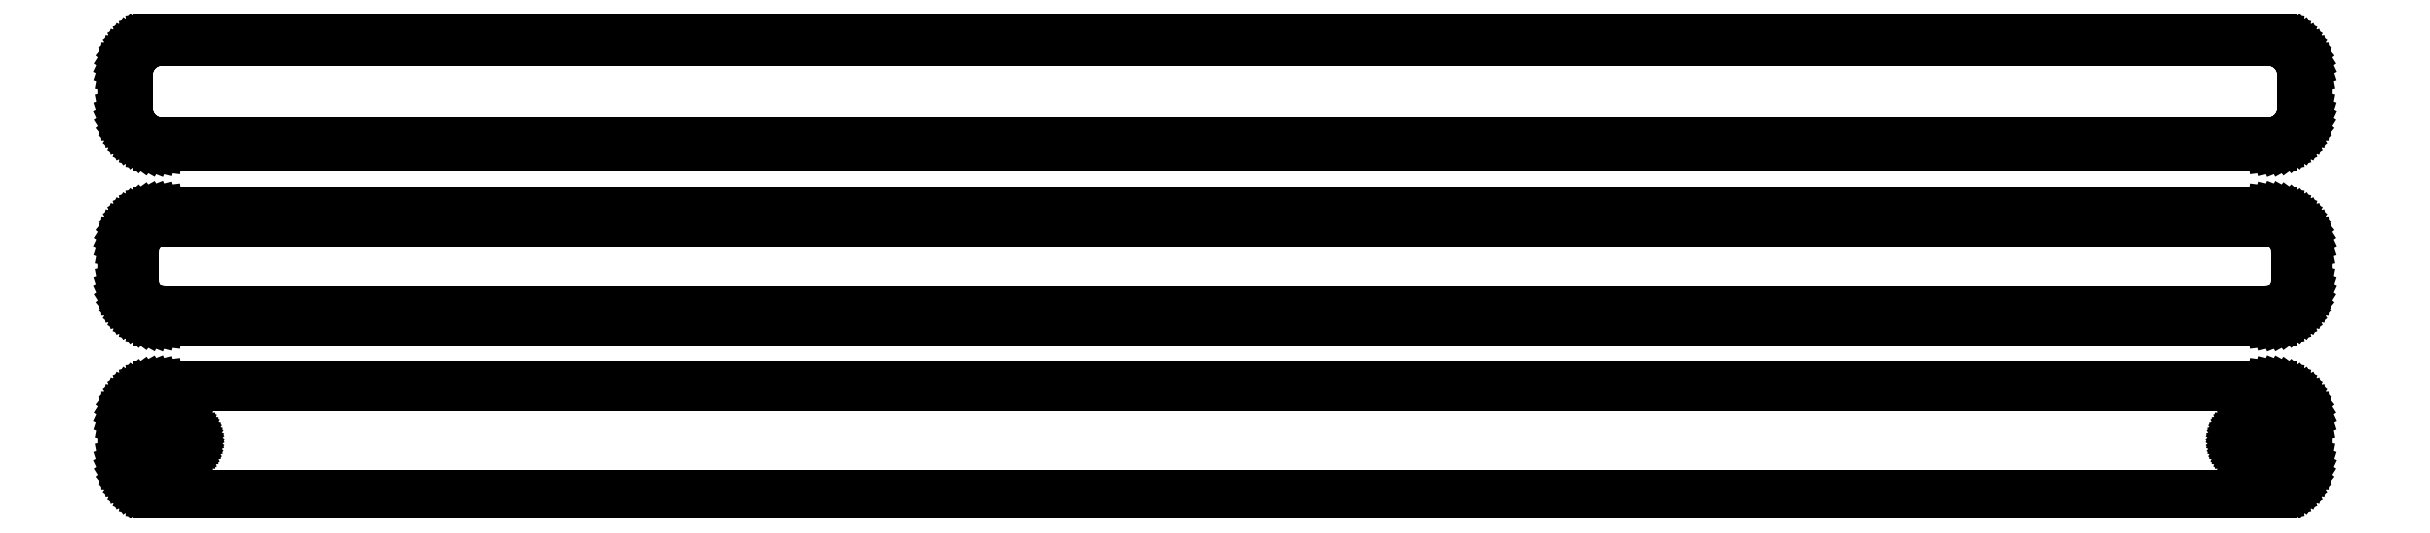
<metadata>
{"format":"dxf","ext":"dxf","renderer":"ezdxf+matplotlib","layout":"modelspace","background":"white","min_lineweight":24,"dpi":150}
</metadata>
<code>
0
SECTION
2
ENTITIES
0
LINE
8
0
10
145.9
20
88.59
11
146.5
21
88.74
0
LINE
8
0
10
146.5
20
88.74
11
147.1
21
88.98
0
LINE
8
0
10
147.1
20
88.98
11
147.7
21
89.28
0
LINE
8
0
10
147.7
20
89.28
11
148.2
21
89.65
0
LINE
8
0
10
148.2
20
89.65
11
148.6
21
90.08
0
LINE
8
0
10
148.6
20
90.08
11
149
21
90.56
0
LINE
8
0
10
149
20
90.56
11
149.4
21
91.09
0
LINE
8
0
10
149.4
20
91.09
11
149.6
21
91.66
0
LINE
8
0
10
149.6
20
91.66
11
149.8
21
92.26
0
LINE
8
0
10
149.8
20
92.26
11
150
21
92.87
0
LINE
8
0
10
150
20
92.87
11
150
21
93.5
0
LINE
8
0
10
150
20
93.5
11
150
21
98.5
0
LINE
8
0
10
150
20
98.5
11
150
21
99.13
0
LINE
8
0
10
150
20
99.13
11
149.8
21
99.74
0
LINE
8
0
10
149.8
20
99.74
11
149.6
21
100.3
0
LINE
8
0
10
149.6
20
100.3
11
149.4
21
100.9
0
LINE
8
0
10
149.4
20
100.9
11
149
21
101.4
0
LINE
8
0
10
149
20
101.4
11
148.6
21
101.9
0
LINE
8
0
10
148.6
20
101.9
11
148.2
21
102.4
0
LINE
8
0
10
148.2
20
102.4
11
147.7
21
102.7
0
LINE
8
0
10
147.7
20
102.7
11
147.1
21
103
0
LINE
8
0
10
147.1
20
103
11
146.5
21
103.3
0
LINE
8
0
10
146.5
20
103.3
11
145.9
21
103.4
0
LINE
8
0
10
145.9
20
103.4
11
145.3
21
103.5
0
LINE
8
0
10
145.3
20
103.5
11
-145.3
21
103.5
0
LINE
8
0
10
-145.3
20
103.5
11
-145.9
21
103.4
0
LINE
8
0
10
-145.9
20
103.4
11
-146.5
21
103.3
0
LINE
8
0
10
-146.5
20
103.3
11
-147.1
21
103
0
LINE
8
0
10
-147.1
20
103
11
-147.7
21
102.7
0
LINE
8
0
10
-147.7
20
102.7
11
-148.2
21
102.4
0
LINE
8
0
10
-148.2
20
102.4
11
-148.6
21
101.9
0
LINE
8
0
10
-148.6
20
101.9
11
-149
21
101.4
0
LINE
8
0
10
-149
20
101.4
11
-149.4
21
100.9
0
LINE
8
0
10
-149.4
20
100.9
11
-149.6
21
100.3
0
LINE
8
0
10
-149.6
20
100.3
11
-149.8
21
99.74
0
LINE
8
0
10
-149.8
20
99.74
11
-150
21
99.13
0
LINE
8
0
10
-150
20
99.13
11
-150
21
98.5
0
LINE
8
0
10
-150
20
98.5
11
-150
21
93.5
0
LINE
8
0
10
-150
20
93.5
11
-150
21
92.87
0
LINE
8
0
10
-150
20
92.87
11
-149.8
21
92.26
0
LINE
8
0
10
-149.8
20
92.26
11
-149.6
21
91.66
0
LINE
8
0
10
-149.6
20
91.66
11
-149.4
21
91.09
0
LINE
8
0
10
-149.4
20
91.09
11
-149
21
90.56
0
LINE
8
0
10
-149
20
90.56
11
-148.6
21
90.08
0
LINE
8
0
10
-148.6
20
90.08
11
-148.2
21
89.65
0
LINE
8
0
10
-148.2
20
89.65
11
-147.7
21
89.28
0
LINE
8
0
10
-147.7
20
89.28
11
-147.1
21
88.98
0
LINE
8
0
10
-147.1
20
88.98
11
-146.5
21
88.74
0
LINE
8
0
10
-146.5
20
88.74
11
-145.9
21
88.59
0
LINE
8
0
10
-145.9
20
88.59
11
-145.3
21
88.51
0
LINE
8
0
10
-145.3
20
88.51
11
145.3
21
88.51
0
LINE
8
0
10
145.3
20
88.51
11
145.9
21
88.59
0
LINE
8
0
10
-145
20
89.01
11
-145.6
21
89.08
0
LINE
8
0
10
-145.6
20
89.08
11
-146.2
21
89.23
0
LINE
8
0
10
-146.2
20
89.23
11
-146.8
21
89.45
0
LINE
8
0
10
-146.8
20
89.45
11
-147.3
21
89.74
0
LINE
8
0
10
-147.3
20
89.74
11
-147.8
21
90.09
0
LINE
8
0
10
-147.8
20
90.09
11
-148.2
21
90.5
0
LINE
8
0
10
-148.2
20
90.5
11
-148.6
21
90.96
0
LINE
8
0
10
-148.6
20
90.96
11
-148.9
21
91.46
0
LINE
8
0
10
-148.9
20
91.46
11
-149.2
21
92
0
LINE
8
0
10
-149.2
20
92
11
-149.4
21
92.57
0
LINE
8
0
10
-149.4
20
92.57
11
-149.5
21
93.15
0
LINE
8
0
10
-149.5
20
93.15
11
-149.5
21
93.75
0
LINE
8
0
10
-149.5
20
93.75
11
-149.5
21
98.25
0
LINE
8
0
10
-149.5
20
98.25
11
-149.5
21
98.85
0
LINE
8
0
10
-149.5
20
98.85
11
-149.4
21
99.43
0
LINE
8
0
10
-149.4
20
99.43
11
-149.2
21
100
0
LINE
8
0
10
-149.2
20
100
11
-148.9
21
100.5
0
LINE
8
0
10
-148.9
20
100.5
11
-148.6
21
101
0
LINE
8
0
10
-148.6
20
101
11
-148.2
21
101.5
0
LINE
8
0
10
-148.2
20
101.5
11
-147.8
21
101.9
0
LINE
8
0
10
-147.8
20
101.9
11
-147.3
21
102.3
0
LINE
8
0
10
-147.3
20
102.3
11
-146.8
21
102.5
0
LINE
8
0
10
-146.8
20
102.5
11
-146.2
21
102.8
0
LINE
8
0
10
-146.2
20
102.8
11
-145.6
21
102.9
0
LINE
8
0
10
-145.6
20
102.9
11
-145
21
103
0
LINE
8
0
10
-145
20
103
11
145
21
103
0
LINE
8
0
10
145
20
103
11
145.6
21
102.9
0
LINE
8
0
10
145.6
20
102.9
11
146.2
21
102.8
0
LINE
8
0
10
146.2
20
102.8
11
146.8
21
102.5
0
LINE
8
0
10
146.8
20
102.5
11
147.3
21
102.3
0
LINE
8
0
10
147.3
20
102.3
11
147.8
21
101.9
0
LINE
8
0
10
147.8
20
101.9
11
148.2
21
101.5
0
LINE
8
0
10
148.2
20
101.5
11
148.6
21
101
0
LINE
8
0
10
148.6
20
101
11
148.9
21
100.5
0
LINE
8
0
10
148.9
20
100.5
11
149.2
21
100
0
LINE
8
0
10
149.2
20
100
11
149.4
21
99.43
0
LINE
8
0
10
149.4
20
99.43
11
149.5
21
98.85
0
LINE
8
0
10
149.5
20
98.85
11
149.5
21
98.25
0
LINE
8
0
10
149.5
20
98.25
11
149.5
21
93.75
0
LINE
8
0
10
149.5
20
93.75
11
149.5
21
93.15
0
LINE
8
0
10
149.5
20
93.15
11
149.4
21
92.57
0
LINE
8
0
10
149.4
20
92.57
11
149.2
21
92
0
LINE
8
0
10
149.2
20
92
11
148.9
21
91.46
0
LINE
8
0
10
148.9
20
91.46
11
148.6
21
90.96
0
LINE
8
0
10
148.6
20
90.96
11
148.2
21
90.5
0
LINE
8
0
10
148.2
20
90.5
11
147.8
21
90.09
0
LINE
8
0
10
147.8
20
90.09
11
147.3
21
89.74
0
LINE
8
0
10
147.3
20
89.74
11
146.8
21
89.45
0
LINE
8
0
10
146.8
20
89.45
11
146.2
21
89.23
0
LINE
8
0
10
146.2
20
89.23
11
145.6
21
89.08
0
LINE
8
0
10
145.6
20
89.08
11
145
21
89.01
0
LINE
8
0
10
145
20
89.01
11
-145
21
89.01
0
LINE
8
0
10
145.9
20
64.59
11
146.5
21
64.74
0
LINE
8
0
10
146.5
20
64.74
11
147.1
21
64.98
0
LINE
8
0
10
147.1
20
64.98
11
147.7
21
65.28
0
LINE
8
0
10
147.7
20
65.28
11
148.2
21
65.65
0
LINE
8
0
10
148.2
20
65.65
11
148.6
21
66.08
0
LINE
8
0
10
148.6
20
66.08
11
149
21
66.56
0
LINE
8
0
10
149
20
66.56
11
149.4
21
67.09
0
LINE
8
0
10
149.4
20
67.09
11
149.6
21
67.66
0
LINE
8
0
10
149.6
20
67.66
11
149.8
21
68.26
0
LINE
8
0
10
149.8
20
68.26
11
150
21
68.87
0
LINE
8
0
10
150
20
68.87
11
150
21
69.5
0
LINE
8
0
10
150
20
69.5
11
150
21
74.5
0
LINE
8
0
10
150
20
74.5
11
150
21
75.13
0
LINE
8
0
10
150
20
75.13
11
149.8
21
75.74
0
LINE
8
0
10
149.8
20
75.74
11
149.6
21
76.34
0
LINE
8
0
10
149.6
20
76.34
11
149.4
21
76.91
0
LINE
8
0
10
149.4
20
76.91
11
149
21
77.44
0
LINE
8
0
10
149
20
77.44
11
148.6
21
77.92
0
LINE
8
0
10
148.6
20
77.92
11
148.2
21
78.35
0
LINE
8
0
10
148.2
20
78.35
11
147.7
21
78.72
0
LINE
8
0
10
147.7
20
78.72
11
147.1
21
79.02
0
LINE
8
0
10
147.1
20
79.02
11
146.5
21
79.26
0
LINE
8
0
10
146.5
20
79.26
11
145.9
21
79.41
0
LINE
8
0
10
145.9
20
79.41
11
145.3
21
79.49
0
LINE
8
0
10
145.3
20
79.49
11
-145.3
21
79.49
0
LINE
8
0
10
-145.3
20
79.49
11
-145.9
21
79.41
0
LINE
8
0
10
-145.9
20
79.41
11
-146.5
21
79.26
0
LINE
8
0
10
-146.5
20
79.26
11
-147.1
21
79.02
0
LINE
8
0
10
-147.1
20
79.02
11
-147.7
21
78.72
0
LINE
8
0
10
-147.7
20
78.72
11
-148.2
21
78.35
0
LINE
8
0
10
-148.2
20
78.35
11
-148.6
21
77.92
0
LINE
8
0
10
-148.6
20
77.92
11
-149
21
77.44
0
LINE
8
0
10
-149
20
77.44
11
-149.4
21
76.91
0
LINE
8
0
10
-149.4
20
76.91
11
-149.6
21
76.34
0
LINE
8
0
10
-149.6
20
76.34
11
-149.8
21
75.74
0
LINE
8
0
10
-149.8
20
75.74
11
-150
21
75.13
0
LINE
8
0
10
-150
20
75.13
11
-150
21
74.5
0
LINE
8
0
10
-150
20
74.5
11
-150
21
69.5
0
LINE
8
0
10
-150
20
69.5
11
-150
21
68.87
0
LINE
8
0
10
-150
20
68.87
11
-149.8
21
68.26
0
LINE
8
0
10
-149.8
20
68.26
11
-149.6
21
67.66
0
LINE
8
0
10
-149.6
20
67.66
11
-149.4
21
67.09
0
LINE
8
0
10
-149.4
20
67.09
11
-149
21
66.56
0
LINE
8
0
10
-149
20
66.56
11
-148.6
21
66.08
0
LINE
8
0
10
-148.6
20
66.08
11
-148.2
21
65.65
0
LINE
8
0
10
-148.2
20
65.65
11
-147.7
21
65.28
0
LINE
8
0
10
-147.7
20
65.28
11
-147.1
21
64.98
0
LINE
8
0
10
-147.1
20
64.98
11
-146.5
21
64.74
0
LINE
8
0
10
-146.5
20
64.74
11
-145.9
21
64.59
0
LINE
8
0
10
-145.9
20
64.59
11
-145.3
21
64.51
0
LINE
8
0
10
-145.3
20
64.51
11
145.3
21
64.51
0
LINE
8
0
10
145.3
20
64.51
11
145.9
21
64.59
0
LINE
8
0
10
-145
20
65.89
11
-145.5
21
65.95
0
LINE
8
0
10
-145.5
20
65.95
11
-145.9
21
66.07
0
LINE
8
0
10
-145.9
20
66.07
11
-146.4
21
66.25
0
LINE
8
0
10
-146.4
20
66.25
11
-146.8
21
66.48
0
LINE
8
0
10
-146.8
20
66.48
11
-147.2
21
66.77
0
LINE
8
0
10
-147.2
20
66.77
11
-147.6
21
67.1
0
LINE
8
0
10
-147.6
20
67.1
11
-147.9
21
67.48
0
LINE
8
0
10
-147.9
20
67.48
11
-148.1
21
67.89
0
LINE
8
0
10
-148.1
20
67.89
11
-148.3
21
68.33
0
LINE
8
0
10
-148.3
20
68.33
11
-148.5
21
68.79
0
LINE
8
0
10
-148.5
20
68.79
11
-148.6
21
69.27
0
LINE
8
0
10
-148.6
20
69.27
11
-148.6
21
69.75
0
LINE
8
0
10
-148.6
20
69.75
11
-148.6
21
74.25
0
LINE
8
0
10
-148.6
20
74.25
11
-148.6
21
74.73
0
LINE
8
0
10
-148.6
20
74.73
11
-148.5
21
75.21
0
LINE
8
0
10
-148.5
20
75.21
11
-148.3
21
75.67
0
LINE
8
0
10
-148.3
20
75.67
11
-148.1
21
76.11
0
LINE
8
0
10
-148.1
20
76.11
11
-147.9
21
76.52
0
LINE
8
0
10
-147.9
20
76.52
11
-147.6
21
76.9
0
LINE
8
0
10
-147.6
20
76.9
11
-147.2
21
77.23
0
LINE
8
0
10
-147.2
20
77.23
11
-146.8
21
77.52
0
LINE
8
0
10
-146.8
20
77.52
11
-146.4
21
77.75
0
LINE
8
0
10
-146.4
20
77.75
11
-145.9
21
77.93
0
LINE
8
0
10
-145.9
20
77.93
11
-145.5
21
78.05
0
LINE
8
0
10
-145.5
20
78.05
11
-145
21
78.11
0
LINE
8
0
10
-145
20
78.11
11
145
21
78.11
0
LINE
8
0
10
145
20
78.11
11
145.5
21
78.05
0
LINE
8
0
10
145.5
20
78.05
11
145.9
21
77.93
0
LINE
8
0
10
145.9
20
77.93
11
146.4
21
77.75
0
LINE
8
0
10
146.4
20
77.75
11
146.8
21
77.52
0
LINE
8
0
10
146.8
20
77.52
11
147.2
21
77.23
0
LINE
8
0
10
147.2
20
77.23
11
147.6
21
76.9
0
LINE
8
0
10
147.6
20
76.9
11
147.9
21
76.52
0
LINE
8
0
10
147.9
20
76.52
11
148.1
21
76.11
0
LINE
8
0
10
148.1
20
76.11
11
148.3
21
75.67
0
LINE
8
0
10
148.3
20
75.67
11
148.5
21
75.21
0
LINE
8
0
10
148.5
20
75.21
11
148.6
21
74.73
0
LINE
8
0
10
148.6
20
74.73
11
148.6
21
74.25
0
LINE
8
0
10
148.6
20
74.25
11
148.6
21
69.75
0
LINE
8
0
10
148.6
20
69.75
11
148.6
21
69.27
0
LINE
8
0
10
148.6
20
69.27
11
148.5
21
68.79
0
LINE
8
0
10
148.5
20
68.79
11
148.3
21
68.33
0
LINE
8
0
10
148.3
20
68.33
11
148.1
21
67.89
0
LINE
8
0
10
148.1
20
67.89
11
147.9
21
67.48
0
LINE
8
0
10
147.9
20
67.48
11
147.6
21
67.1
0
LINE
8
0
10
147.6
20
67.1
11
147.2
21
66.77
0
LINE
8
0
10
147.2
20
66.77
11
146.8
21
66.48
0
LINE
8
0
10
146.8
20
66.48
11
146.4
21
66.25
0
LINE
8
0
10
146.4
20
66.25
11
145.9
21
66.07
0
LINE
8
0
10
145.9
20
66.07
11
145.5
21
65.95
0
LINE
8
0
10
145.5
20
65.95
11
145
21
65.89
0
LINE
8
0
10
145
20
65.89
11
-145
21
65.89
0
LINE
8
0
10
145.9
20
40.59
11
146.5
21
40.74
0
LINE
8
0
10
146.5
20
40.74
11
147.1
21
40.98
0
LINE
8
0
10
147.1
20
40.98
11
147.7
21
41.28
0
LINE
8
0
10
147.7
20
41.28
11
148.2
21
41.65
0
LINE
8
0
10
148.2
20
41.65
11
148.6
21
42.08
0
LINE
8
0
10
148.6
20
42.08
11
149
21
42.56
0
LINE
8
0
10
149
20
42.56
11
149.4
21
43.09
0
LINE
8
0
10
149.4
20
43.09
11
149.6
21
43.66
0
LINE
8
0
10
149.6
20
43.66
11
149.8
21
44.26
0
LINE
8
0
10
149.8
20
44.26
11
150
21
44.87
0
LINE
8
0
10
150
20
44.87
11
150
21
45.5
0
LINE
8
0
10
150
20
45.5
11
150
21
50.5
0
LINE
8
0
10
150
20
50.5
11
150
21
51.13
0
LINE
8
0
10
150
20
51.13
11
149.8
21
51.74
0
LINE
8
0
10
149.8
20
51.74
11
149.6
21
52.34
0
LINE
8
0
10
149.6
20
52.34
11
149.4
21
52.91
0
LINE
8
0
10
149.4
20
52.91
11
149
21
53.44
0
LINE
8
0
10
149
20
53.44
11
148.6
21
53.92
0
LINE
8
0
10
148.6
20
53.92
11
148.2
21
54.35
0
LINE
8
0
10
148.2
20
54.35
11
147.7
21
54.72
0
LINE
8
0
10
147.7
20
54.72
11
147.1
21
55.02
0
LINE
8
0
10
147.1
20
55.02
11
146.5
21
55.26
0
LINE
8
0
10
146.5
20
55.26
11
145.9
21
55.41
0
LINE
8
0
10
145.9
20
55.41
11
145.3
21
55.49
0
LINE
8
0
10
145.3
20
55.49
11
-145.3
21
55.49
0
LINE
8
0
10
-145.3
20
55.49
11
-145.9
21
55.41
0
LINE
8
0
10
-145.9
20
55.41
11
-146.5
21
55.26
0
LINE
8
0
10
-146.5
20
55.26
11
-147.1
21
55.02
0
LINE
8
0
10
-147.1
20
55.02
11
-147.7
21
54.72
0
LINE
8
0
10
-147.7
20
54.72
11
-148.2
21
54.35
0
LINE
8
0
10
-148.2
20
54.35
11
-148.6
21
53.92
0
LINE
8
0
10
-148.6
20
53.92
11
-149
21
53.44
0
LINE
8
0
10
-149
20
53.44
11
-149.4
21
52.91
0
LINE
8
0
10
-149.4
20
52.91
11
-149.6
21
52.34
0
LINE
8
0
10
-149.6
20
52.34
11
-149.8
21
51.74
0
LINE
8
0
10
-149.8
20
51.74
11
-150
21
51.13
0
LINE
8
0
10
-150
20
51.13
11
-150
21
50.5
0
LINE
8
0
10
-150
20
50.5
11
-150
21
45.5
0
LINE
8
0
10
-150
20
45.5
11
-150
21
44.87
0
LINE
8
0
10
-150
20
44.87
11
-149.8
21
44.26
0
LINE
8
0
10
-149.8
20
44.26
11
-149.6
21
43.66
0
LINE
8
0
10
-149.6
20
43.66
11
-149.4
21
43.09
0
LINE
8
0
10
-149.4
20
43.09
11
-149
21
42.56
0
LINE
8
0
10
-149
20
42.56
11
-148.6
21
42.08
0
LINE
8
0
10
-148.6
20
42.08
11
-148.2
21
41.65
0
LINE
8
0
10
-148.2
20
41.65
11
-147.7
21
41.28
0
LINE
8
0
10
-147.7
20
41.28
11
-147.1
21
40.98
0
LINE
8
0
10
-147.1
20
40.98
11
-146.5
21
40.74
0
LINE
8
0
10
-146.5
20
40.74
11
-145.9
21
40.59
0
LINE
8
0
10
-145.9
20
40.59
11
-145.3
21
40.51
0
LINE
8
0
10
-145.3
20
40.51
11
145.3
21
40.51
0
LINE
8
0
10
145.3
20
40.51
11
145.9
21
40.59
0
LINE
8
0
10
-142.6
20
46.2
11
-142.8
21
46.23
0
LINE
8
0
10
-142.8
20
46.23
11
-143.1
21
46.29
0
LINE
8
0
10
-143.1
20
46.29
11
-143.3
21
46.37
0
LINE
8
0
10
-143.3
20
46.37
11
-143.5
21
46.48
0
LINE
8
0
10
-143.5
20
46.48
11
-143.6
21
46.61
0
LINE
8
0
10
-143.6
20
46.61
11
-143.8
21
46.77
0
LINE
8
0
10
-143.8
20
46.77
11
-144
21
46.94
0
LINE
8
0
10
-144
20
46.94
11
-144.1
21
47.13
0
LINE
8
0
10
-144.1
20
47.13
11
-144.2
21
47.34
0
LINE
8
0
10
-144.2
20
47.34
11
-144.2
21
47.55
0
LINE
8
0
10
-144.2
20
47.55
11
-144.3
21
47.77
0
LINE
8
0
10
-144.3
20
47.77
11
-144.3
21
48
0
LINE
8
0
10
-144.3
20
48
11
-144.3
21
48.23
0
LINE
8
0
10
-144.3
20
48.23
11
-144.2
21
48.45
0
LINE
8
0
10
-144.2
20
48.45
11
-144.2
21
48.66
0
LINE
8
0
10
-144.2
20
48.66
11
-144.1
21
48.87
0
LINE
8
0
10
-144.1
20
48.87
11
-144
21
49.06
0
LINE
8
0
10
-144
20
49.06
11
-143.8
21
49.23
0
LINE
8
0
10
-143.8
20
49.23
11
-143.6
21
49.39
0
LINE
8
0
10
-143.6
20
49.39
11
-143.5
21
49.52
0
LINE
8
0
10
-143.5
20
49.52
11
-143.3
21
49.63
0
LINE
8
0
10
-143.3
20
49.63
11
-143.1
21
49.71
0
LINE
8
0
10
-143.1
20
49.71
11
-142.8
21
49.77
0
LINE
8
0
10
-142.8
20
49.77
11
-142.6
21
49.8
0
LINE
8
0
10
-142.6
20
49.8
11
-142.4
21
49.8
0
LINE
8
0
10
-142.4
20
49.8
11
-142.2
21
49.77
0
LINE
8
0
10
-142.2
20
49.77
11
-141.9
21
49.71
0
LINE
8
0
10
-141.9
20
49.71
11
-141.7
21
49.63
0
LINE
8
0
10
-141.7
20
49.63
11
-141.5
21
49.52
0
LINE
8
0
10
-141.5
20
49.52
11
-141.4
21
49.39
0
LINE
8
0
10
-141.4
20
49.39
11
-141.2
21
49.23
0
LINE
8
0
10
-141.2
20
49.23
11
-141
21
49.06
0
LINE
8
0
10
-141
20
49.06
11
-140.9
21
48.87
0
LINE
8
0
10
-140.9
20
48.87
11
-140.8
21
48.66
0
LINE
8
0
10
-140.8
20
48.66
11
-140.8
21
48.45
0
LINE
8
0
10
-140.8
20
48.45
11
-140.7
21
48.23
0
LINE
8
0
10
-140.7
20
48.23
11
-140.7
21
48
0
LINE
8
0
10
-140.7
20
48
11
-140.7
21
47.77
0
LINE
8
0
10
-140.7
20
47.77
11
-140.8
21
47.55
0
LINE
8
0
10
-140.8
20
47.55
11
-140.8
21
47.34
0
LINE
8
0
10
-140.8
20
47.34
11
-140.9
21
47.13
0
LINE
8
0
10
-140.9
20
47.13
11
-141
21
46.94
0
LINE
8
0
10
-141
20
46.94
11
-141.2
21
46.77
0
LINE
8
0
10
-141.2
20
46.77
11
-141.4
21
46.61
0
LINE
8
0
10
-141.4
20
46.61
11
-141.5
21
46.48
0
LINE
8
0
10
-141.5
20
46.48
11
-141.7
21
46.37
0
LINE
8
0
10
-141.7
20
46.37
11
-141.9
21
46.29
0
LINE
8
0
10
-141.9
20
46.29
11
-142.2
21
46.23
0
LINE
8
0
10
-142.2
20
46.23
11
-142.4
21
46.2
0
LINE
8
0
10
-142.4
20
46.2
11
-142.6
21
46.2
0
LINE
8
0
10
142.4
20
46.2
11
142.2
21
46.23
0
LINE
8
0
10
142.2
20
46.23
11
141.9
21
46.29
0
LINE
8
0
10
141.9
20
46.29
11
141.7
21
46.37
0
LINE
8
0
10
141.7
20
46.37
11
141.5
21
46.48
0
LINE
8
0
10
141.5
20
46.48
11
141.4
21
46.61
0
LINE
8
0
10
141.4
20
46.61
11
141.2
21
46.77
0
LINE
8
0
10
141.2
20
46.77
11
141
21
46.94
0
LINE
8
0
10
141
20
46.94
11
140.9
21
47.13
0
LINE
8
0
10
140.9
20
47.13
11
140.8
21
47.34
0
LINE
8
0
10
140.8
20
47.34
11
140.8
21
47.55
0
LINE
8
0
10
140.8
20
47.55
11
140.7
21
47.77
0
LINE
8
0
10
140.7
20
47.77
11
140.7
21
48
0
LINE
8
0
10
140.7
20
48
11
140.7
21
48.23
0
LINE
8
0
10
140.7
20
48.23
11
140.8
21
48.45
0
LINE
8
0
10
140.8
20
48.45
11
140.8
21
48.66
0
LINE
8
0
10
140.8
20
48.66
11
140.9
21
48.87
0
LINE
8
0
10
140.9
20
48.87
11
141
21
49.06
0
LINE
8
0
10
141
20
49.06
11
141.2
21
49.23
0
LINE
8
0
10
141.2
20
49.23
11
141.4
21
49.39
0
LINE
8
0
10
141.4
20
49.39
11
141.5
21
49.52
0
LINE
8
0
10
141.5
20
49.52
11
141.7
21
49.63
0
LINE
8
0
10
141.7
20
49.63
11
141.9
21
49.71
0
LINE
8
0
10
141.9
20
49.71
11
142.2
21
49.77
0
LINE
8
0
10
142.2
20
49.77
11
142.4
21
49.8
0
LINE
8
0
10
142.4
20
49.8
11
142.6
21
49.8
0
LINE
8
0
10
142.6
20
49.8
11
142.8
21
49.77
0
LINE
8
0
10
142.8
20
49.77
11
143.1
21
49.71
0
LINE
8
0
10
143.1
20
49.71
11
143.3
21
49.63
0
LINE
8
0
10
143.3
20
49.63
11
143.5
21
49.52
0
LINE
8
0
10
143.5
20
49.52
11
143.6
21
49.39
0
LINE
8
0
10
143.6
20
49.39
11
143.8
21
49.23
0
LINE
8
0
10
143.8
20
49.23
11
144
21
49.06
0
LINE
8
0
10
144
20
49.06
11
144.1
21
48.87
0
LINE
8
0
10
144.1
20
48.87
11
144.2
21
48.66
0
LINE
8
0
10
144.2
20
48.66
11
144.2
21
48.45
0
LINE
8
0
10
144.2
20
48.45
11
144.3
21
48.23
0
LINE
8
0
10
144.3
20
48.23
11
144.3
21
48
0
LINE
8
0
10
144.3
20
48
11
144.3
21
47.77
0
LINE
8
0
10
144.3
20
47.77
11
144.2
21
47.55
0
LINE
8
0
10
144.2
20
47.55
11
144.2
21
47.34
0
LINE
8
0
10
144.2
20
47.34
11
144.1
21
47.13
0
LINE
8
0
10
144.1
20
47.13
11
144
21
46.94
0
LINE
8
0
10
144
20
46.94
11
143.8
21
46.77
0
LINE
8
0
10
143.8
20
46.77
11
143.6
21
46.61
0
LINE
8
0
10
143.6
20
46.61
11
143.5
21
46.48
0
LINE
8
0
10
143.5
20
46.48
11
143.3
21
46.37
0
LINE
8
0
10
143.3
20
46.37
11
143.1
21
46.29
0
LINE
8
0
10
143.1
20
46.29
11
142.8
21
46.23
0
LINE
8
0
10
142.8
20
46.23
11
142.6
21
46.2
0
LINE
8
0
10
142.6
20
46.2
11
142.4
21
46.2
0
ENDSEC
0
EOF

</code>
